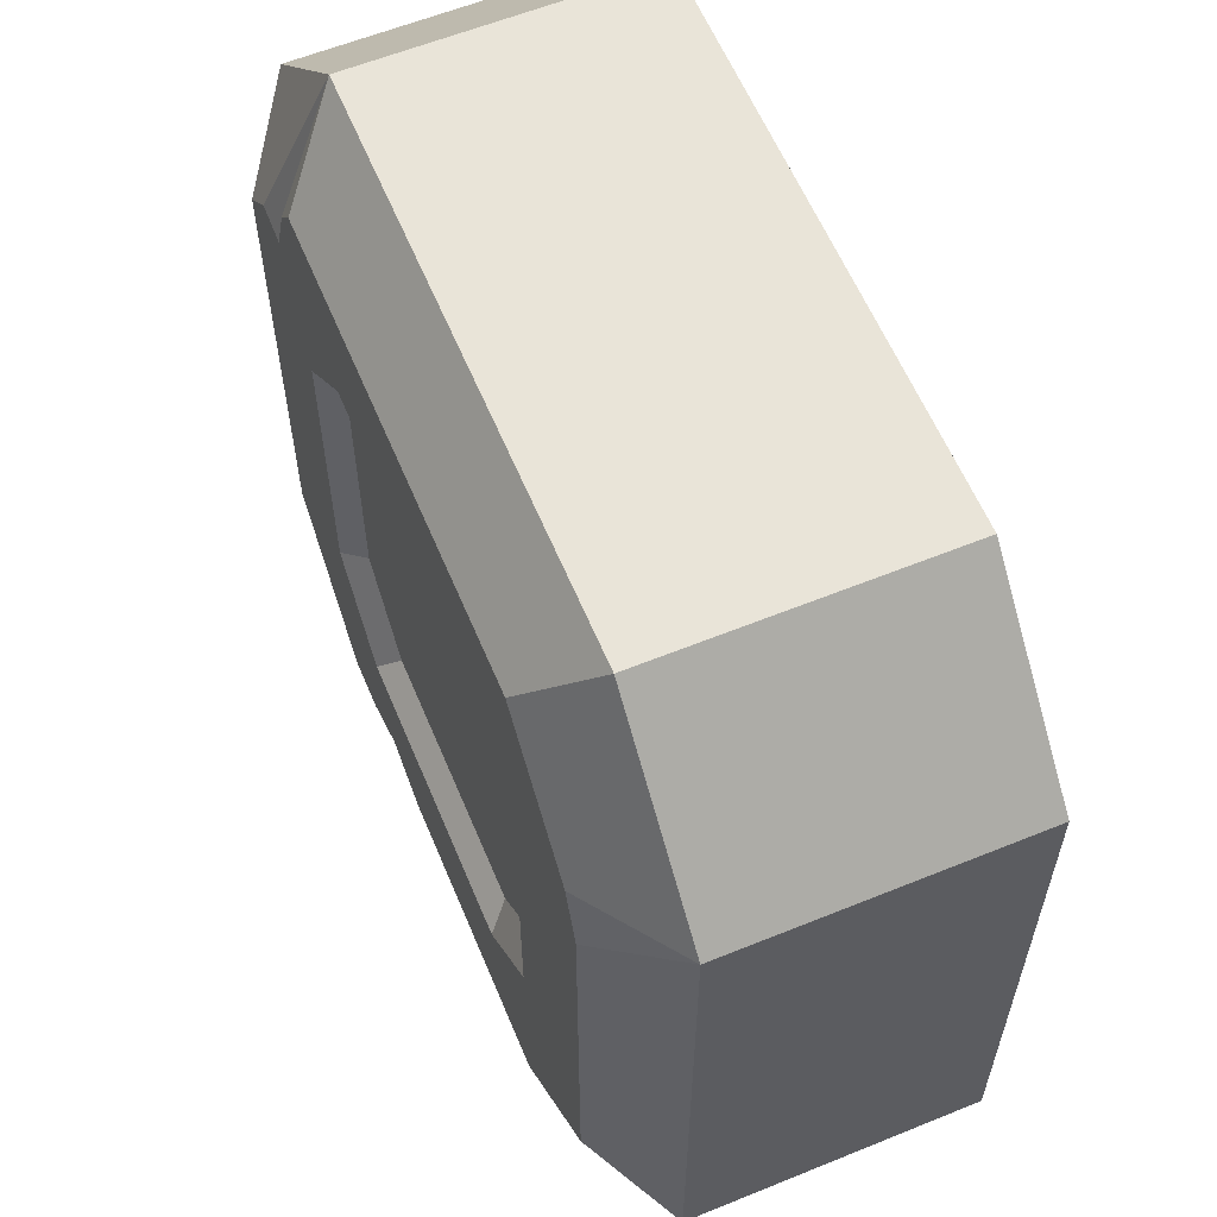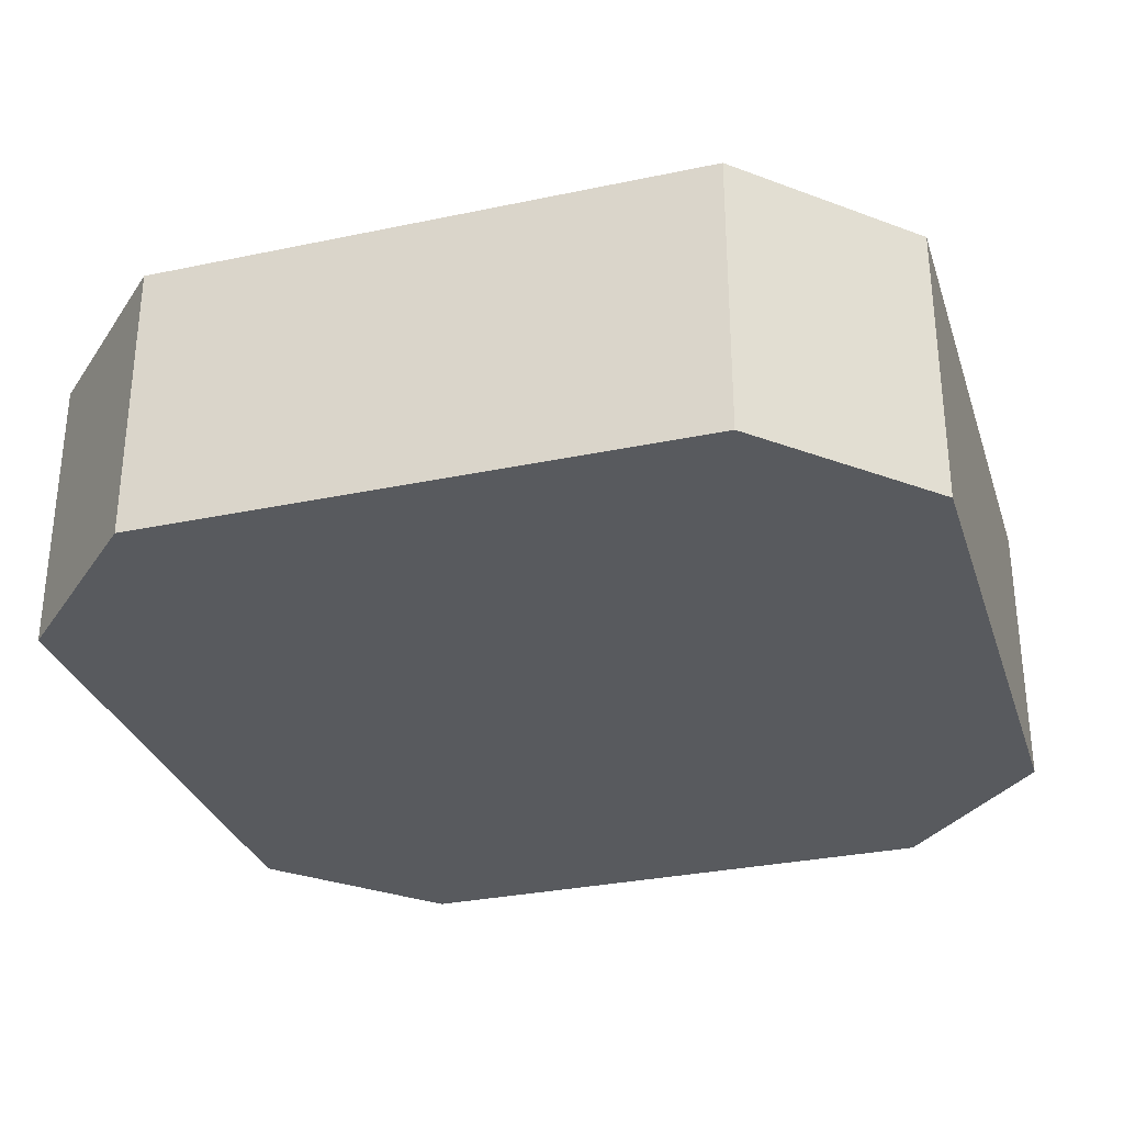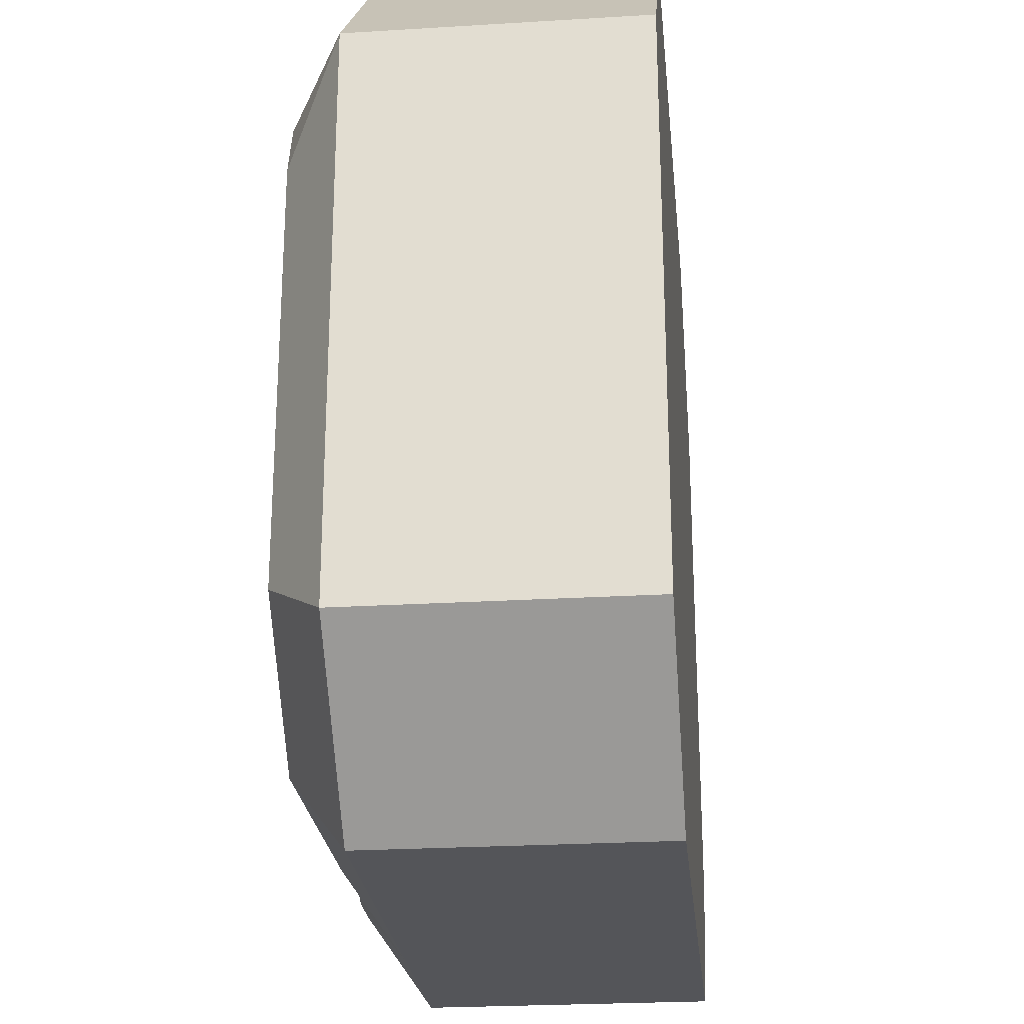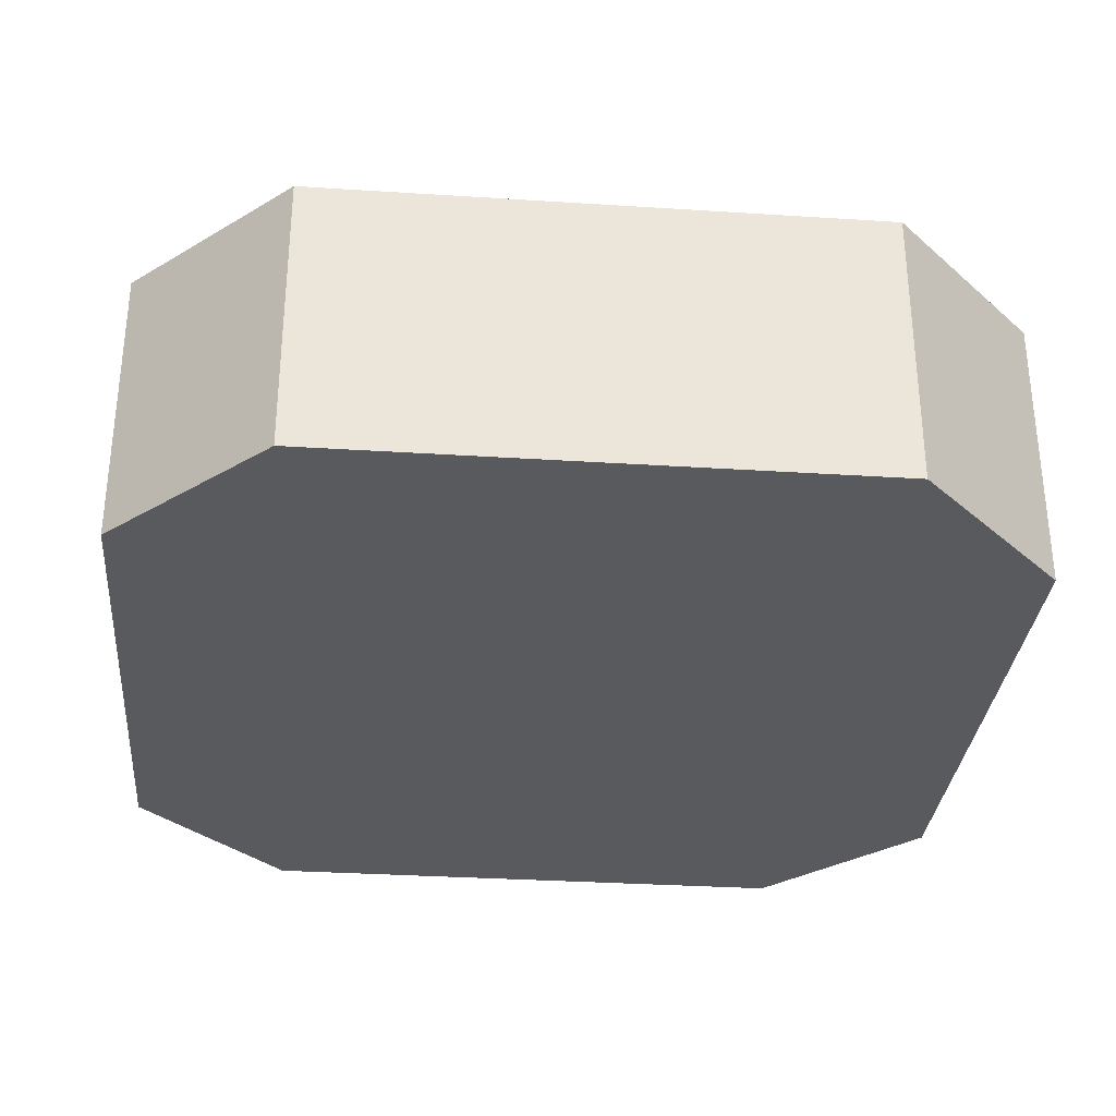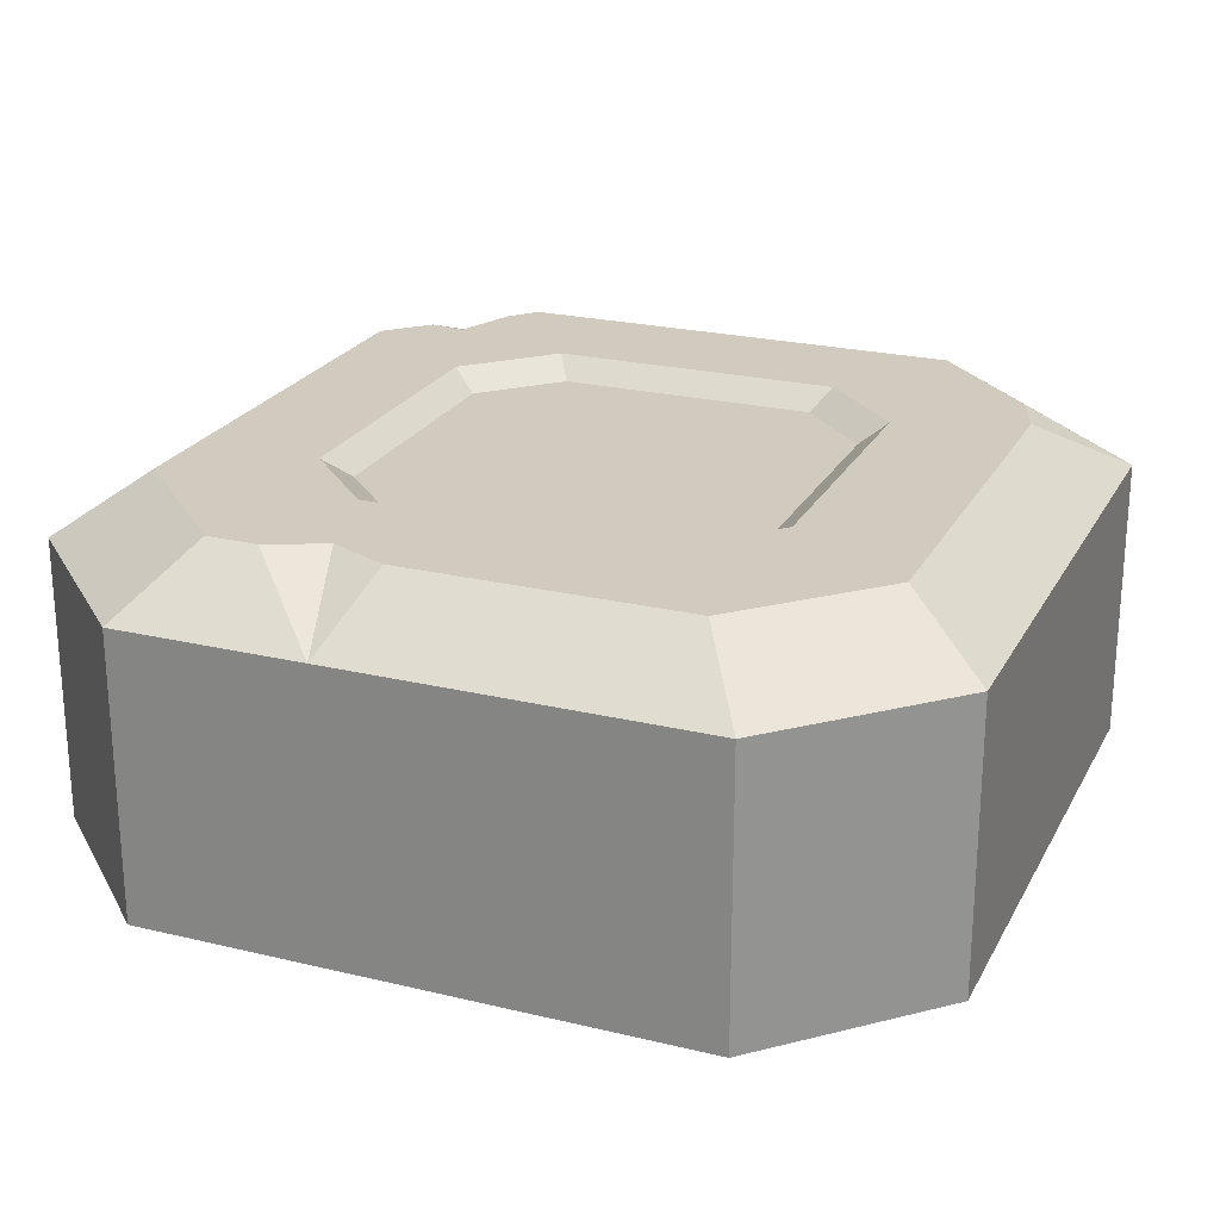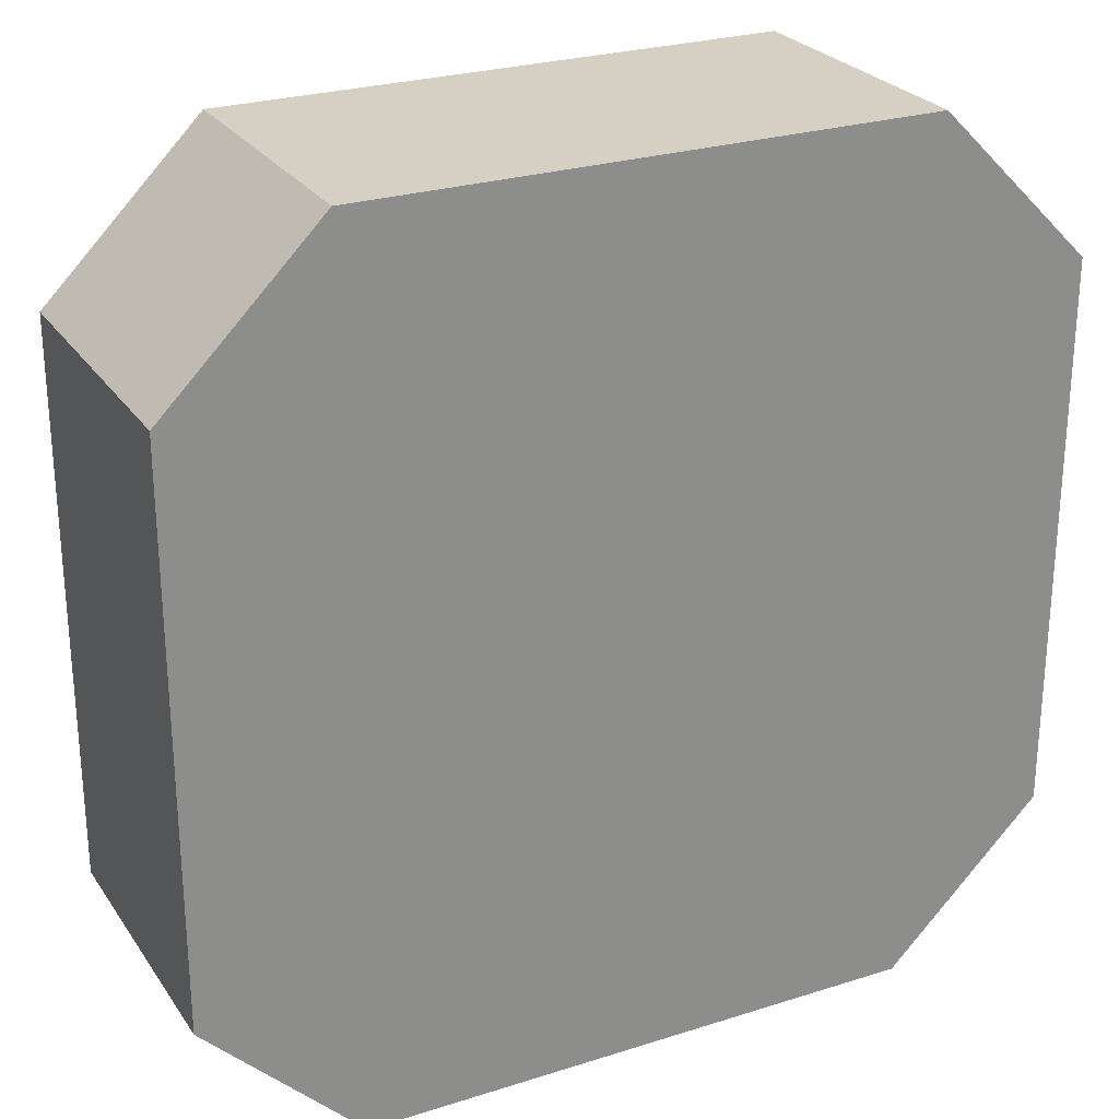
<metadata>
{"format":"obj","ext":"obj","renderer":"f3d","projection":"perspective","resolution":1024,"background":"white","views":[{"elev":60.0,"azim":-112.6,"up":"+Z"},{"elev":-31.0,"azim":106.8,"up":"+Y"},{"elev":-24.8,"azim":-84.3,"up":"+Z"},{"elev":-31.7,"azim":-95.2,"up":"+Y"},{"elev":23.3,"azim":-157.9,"up":"+Y"},{"elev":26.1,"azim":-26.7,"up":"+Z"}]}
</metadata>
<code>
v -63.68 5.473 40.94
v -40.94 5.473 63.68
v 63.68 5.473 40.94
v 40.93 5.473 63.68
v -63.68 5.473 -40.93
v -40.94 5.473 -63.67
v 63.68 5.473 -40.93
v -33.15 14.21 51.57
v -51.57 14.21 27.99
v 33.16 14.21 51.57
v 51.57 14.21 33.16
v 51.57 14.21 -33.15
v 33.16 14.21 -51.57
v -33.15 14.21 -51.57
v -51.57 14.21 -33.15
v -21.36 14.21 33.22
v -33.22 14.21 21.36
v 21.36 14.21 33.22
v 33.21 14.21 21.36
v 33.21 14.21 -21.35
v 21.36 14.21 -33.21
v -21.36 14.21 -33.21
v -33.22 14.21 -21.35
v -18.92 11.28 29.43
v -29.43 11.28 18.92
v 18.92 11.28 29.43
v 29.43 11.28 18.92
v 29.43 11.28 -18.92
v 18.92 11.28 -29.43
v -18.92 11.28 -29.43
v -29.43 11.28 -18.92
v -36.89 14.21 -23.71
v -23.72 14.21 -36.88
v 23.71 14.21 -36.88
v 36.89 14.21 -23.71
v 36.89 14.21 23.72
v 23.71 14.21 36.89
v -23.72 14.21 36.89
v -36.89 14.21 23.72
v -47.9 14.21 -30.79
v -30.79 14.21 -47.89
v 30.79 14.21 -47.89
v 47.9 14.21 -30.79
v 47.9 14.21 30.8
v 30.79 14.21 47.9
v -30.79 14.21 47.9
v -47.9 14.21 30.8
v 36.89 14.21 -16.35
v 33.21 14.21 4.159
v 29.43 11.28 0.001968
v 40.99 14.21 -14.43
v 40.99 14.21 14.43
v 36.89 14.21 16.36
v 0 11.28 -29.43
v 0 14.21 -33.21
v 16.35 14.21 -36.88
v 14.83 14.21 -40.99
v 40.93 5.473 -63.67
v -14.83 14.21 -40.99
v -16.35 14.21 -36.88
v -29.43 11.28 0.001968
v -33.22 14.21 -1.42
v -36.89 14.21 -16.35
v -40.99 14.21 -14.43
v -40.99 14.21 14.43
v -36.89 14.21 16.36
v 14.23 14.21 36.89
v 12.81 14.21 33.22
v 11.35 11.28 29.43
v 12.9 14.21 40.99
v 3.783 11.28 29.43
v -12.91 14.21 40.99
v -3.786 11.28 29.43
v -14.23 14.21 36.89
v -4.273 14.21 33.22
v -11.36 11.28 29.43
v -63.68 -36.18 40.94
v -63.68 -36.18 -40.93
v -40.94 -36.18 63.68
v 40.93 -36.18 63.68
v 63.68 -36.18 40.94
v -40.94 -36.18 -63.67
v 63.68 -36.18 -40.93
v 40.93 -36.18 -63.67
v 36.63 14.21 47.5
v 45.53 14.21 39.19
v 40.23 14.21 38.46
v 17.16 14.21 -47.89
v 8.484 14.21 -51.57
v 25.56 14.21 -51.57
v 12.75 5.473 -63.67
v -48.77 14.21 35.96
f 25 24 61
f 24 76 61
f 76 73 61
f 73 71 61
f 61 71 31
f 31 71 30
f 30 71 54
f 54 71 29
f 29 71 28
f 28 71 50
f 71 69 50
f 69 26 50
f 26 27 50
f 1 92 9
f 4 85 10
f 7 58 13 12
f 6 5 15 14
f 9 92 47
f 10 85 87 45
f 12 13 42 43
f 14 15 40 41
f 17 16 24 25
f 16 75 76 24
f 18 19 27 26
f 19 49 50 27
f 20 21 29 28
f 55 22 30 54
f 22 23 31 30
f 62 17 25 61
f 33 32 23 22
f 60 33 22 55
f 35 34 21 20
f 36 53 49 19
f 37 36 19 18
f 38 74 75 16
f 39 38 16 17
f 66 39 17 62
f 33 41 40 32
f 60 41 33
f 35 43 42 34
f 36 44 53
f 37 45 87 44 36
f 38 46 74
f 39 47 46 38
f 66 47 39
f 48 43 35
f 49 48 35 20
f 50 49 20 28
f 12 3 7
f 51 43 48
f 49 51 48
f 11 3 12
f 44 11 12 43
f 52 44 43 51
f 49 52 51
f 53 44 52
f 49 53 52
f 21 55 54 29
f 34 56 55 21
f 34 42 56
f 56 57 55
f 56 42 57
f 57 59 55
f 57 42 88 41 59
f 88 91 89
f 59 60 55
f 59 41 60
f 23 62 61 31
f 32 63 62 23
f 32 40 63
f 63 64 62
f 63 40 64
f 64 65 62
f 64 40 47 65
f 65 66 62
f 65 47 66
f 67 45 37
f 68 67 37 18
f 69 68 18 26
f 70 45 67
f 75 70 67 68
f 71 75 68 69
f 8 2 4 10
f 46 8 10 45
f 72 46 45 70
f 75 72 70
f 73 75 71
f 74 46 72
f 75 74 72
f 76 75 73
f 1 5 78 77
f 2 1 77 79
f 3 4 80 81
f 5 6 82 78
f 58 7 83 84
f 7 3 81 83
f 6 91 58 84 82
f 4 2 79 80
f 78 82 84 83 81 80 79 77
f 4 3 11 86
f 87 86 11 44
f 4 86 87
f 4 87 85
f 13 90 88 42
f 58 91 90 13
f 89 91 6 14
f 88 89 14 41
f 90 91 88
f 15 9 47 40
f 5 1 9 15
f 1 2 8 92
f 47 92 8 46

</code>
